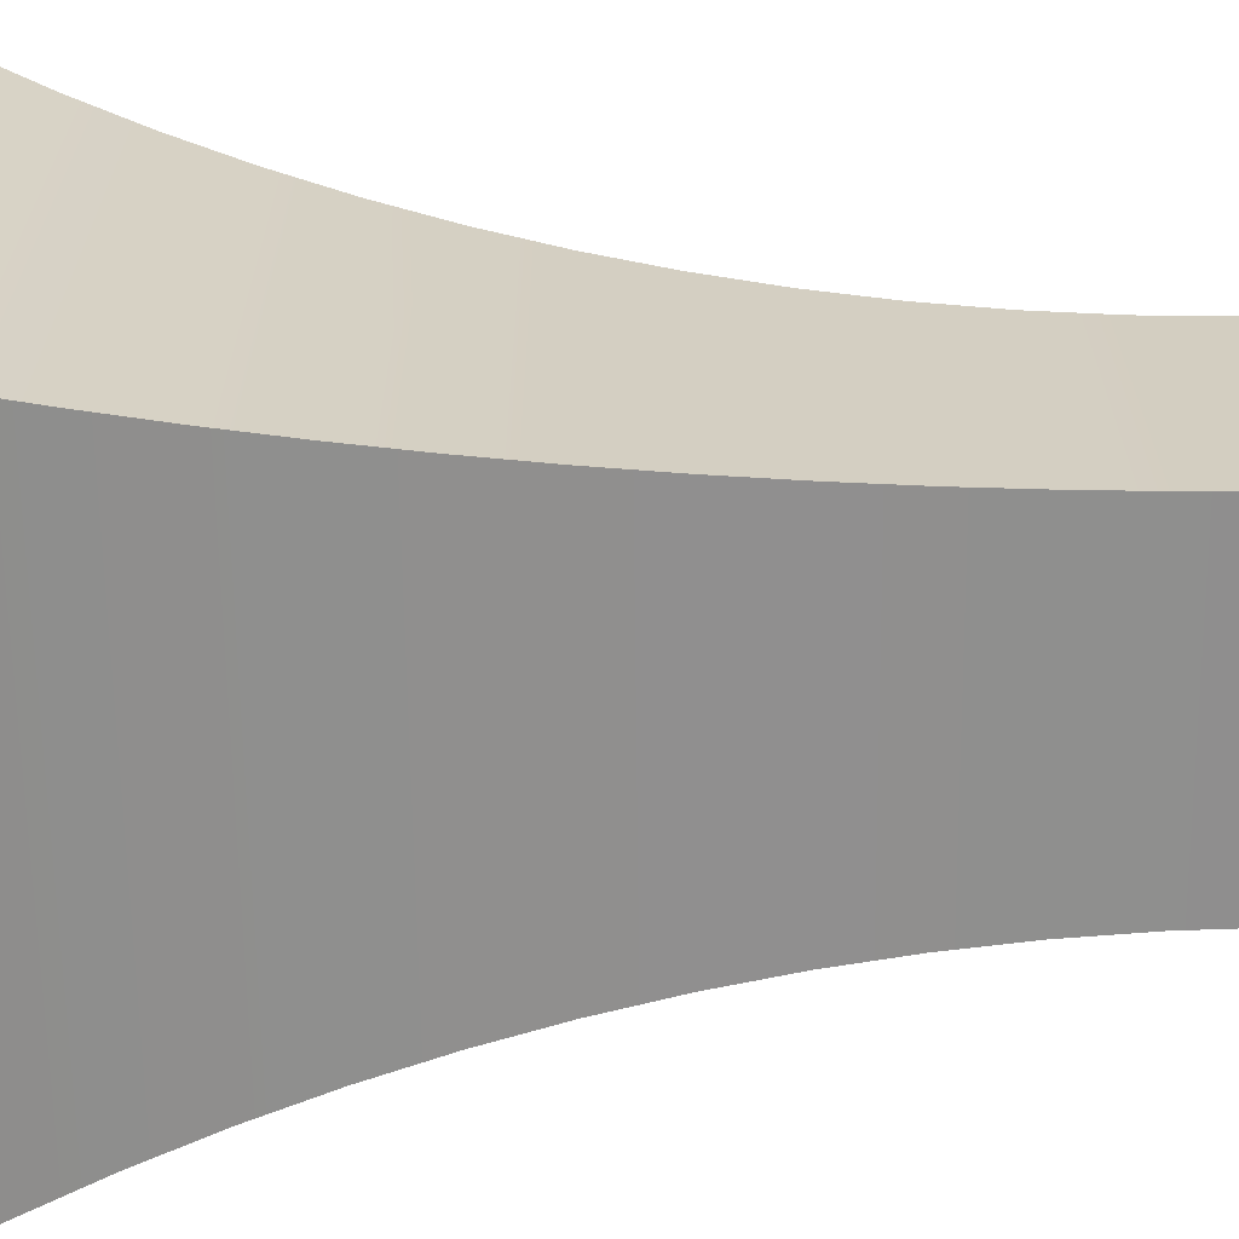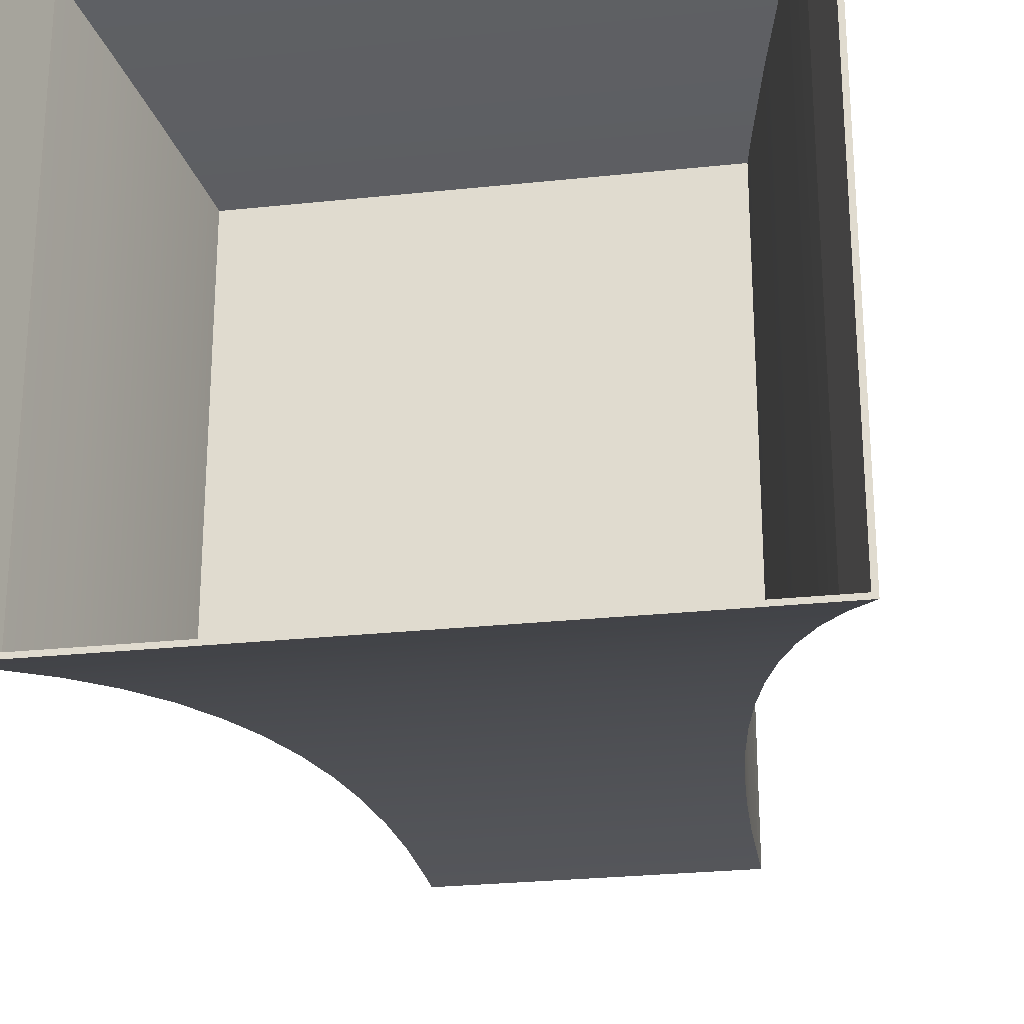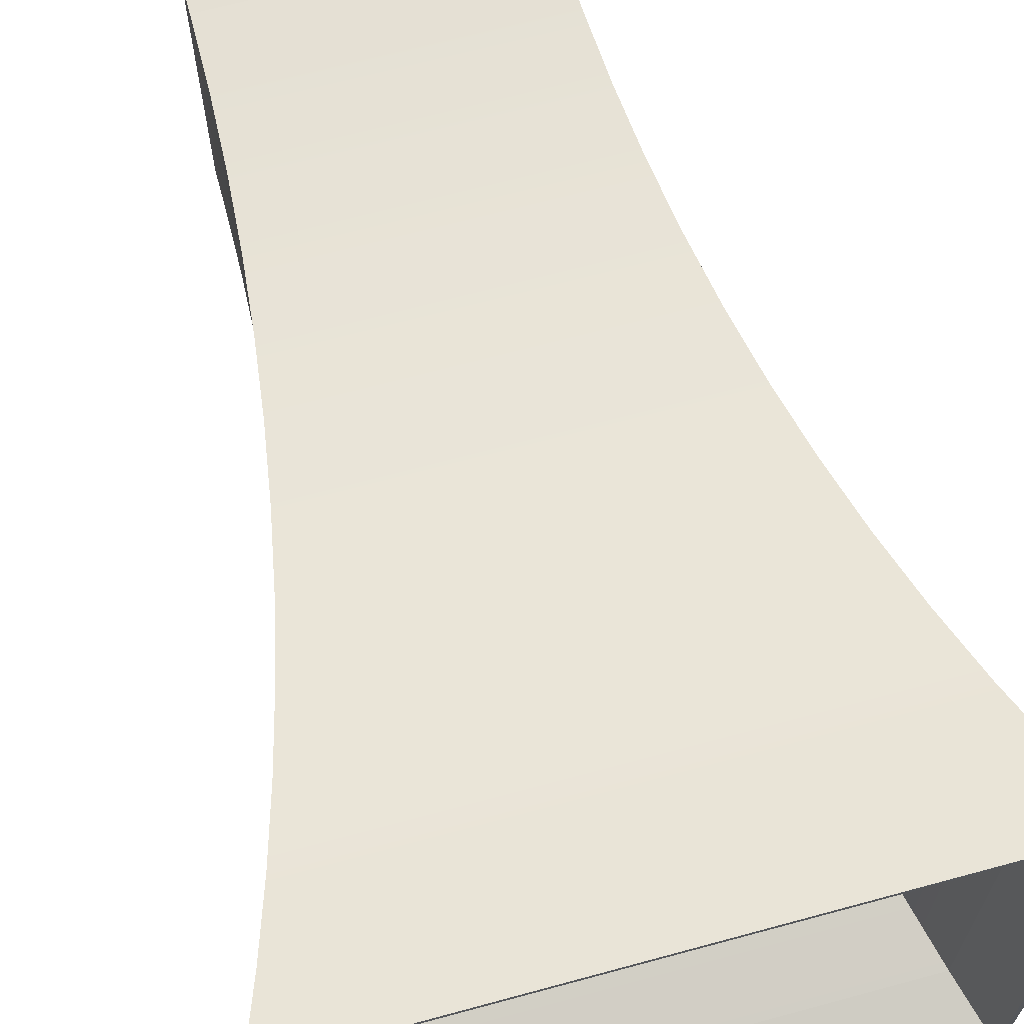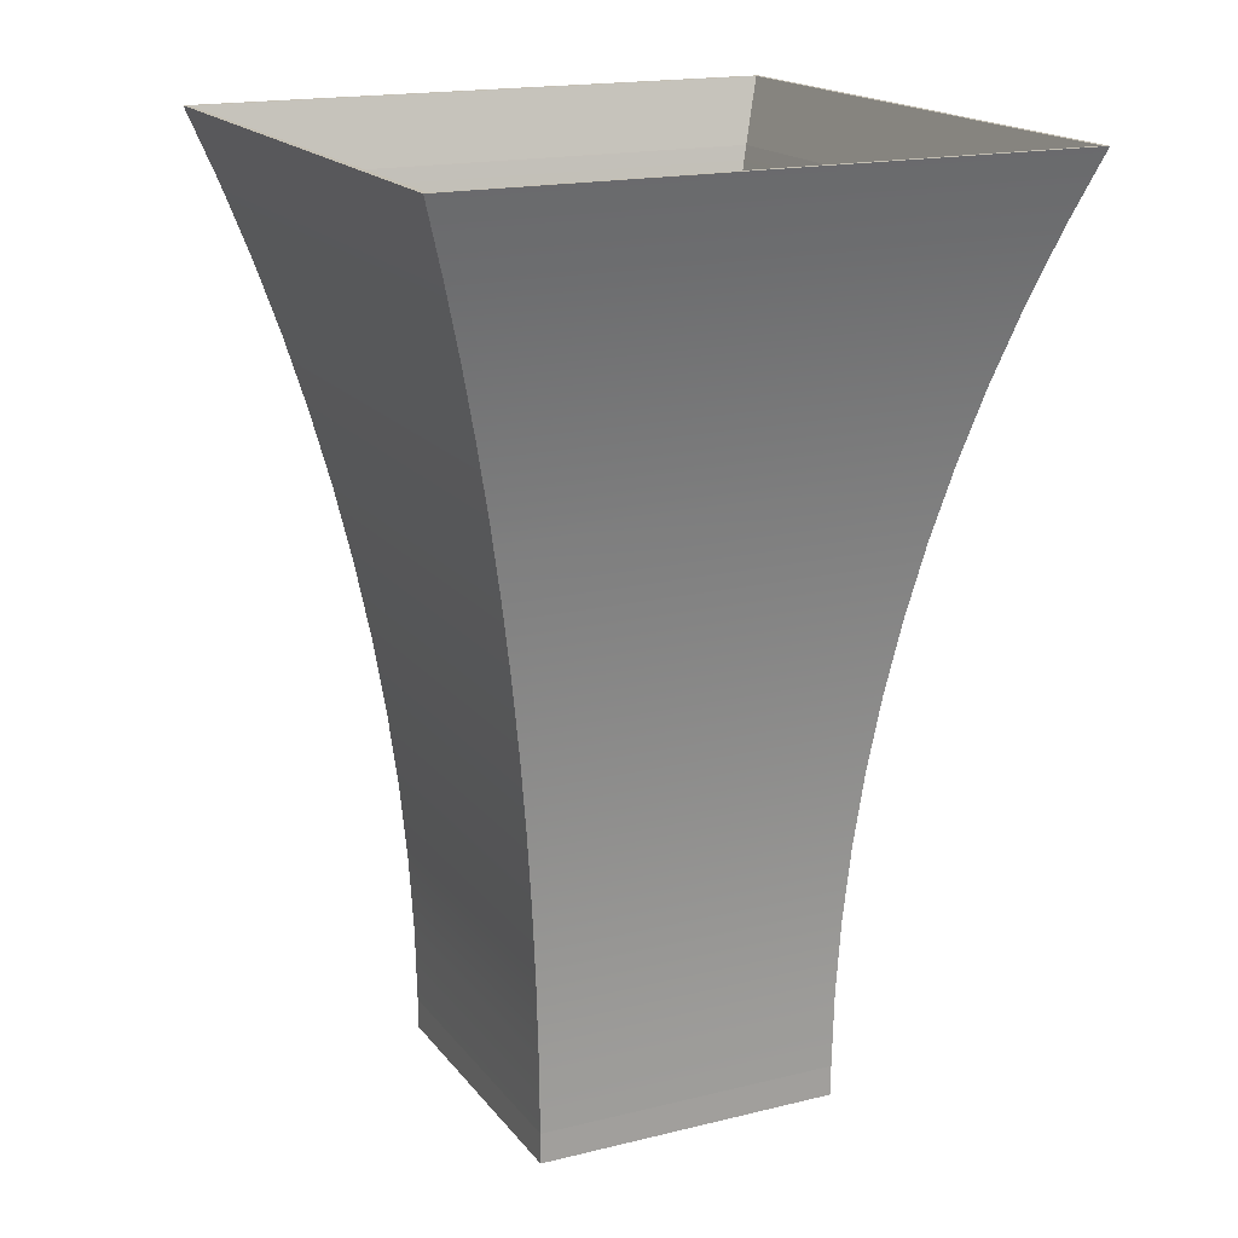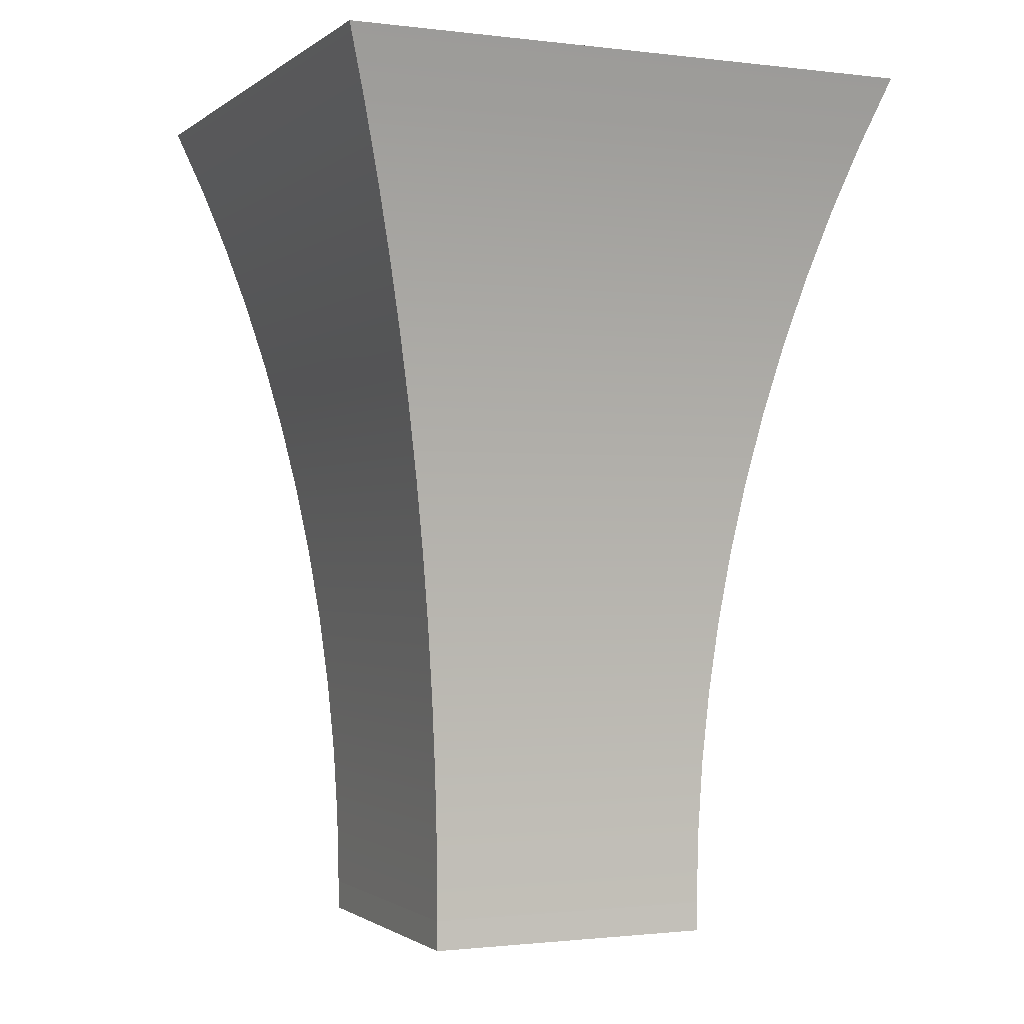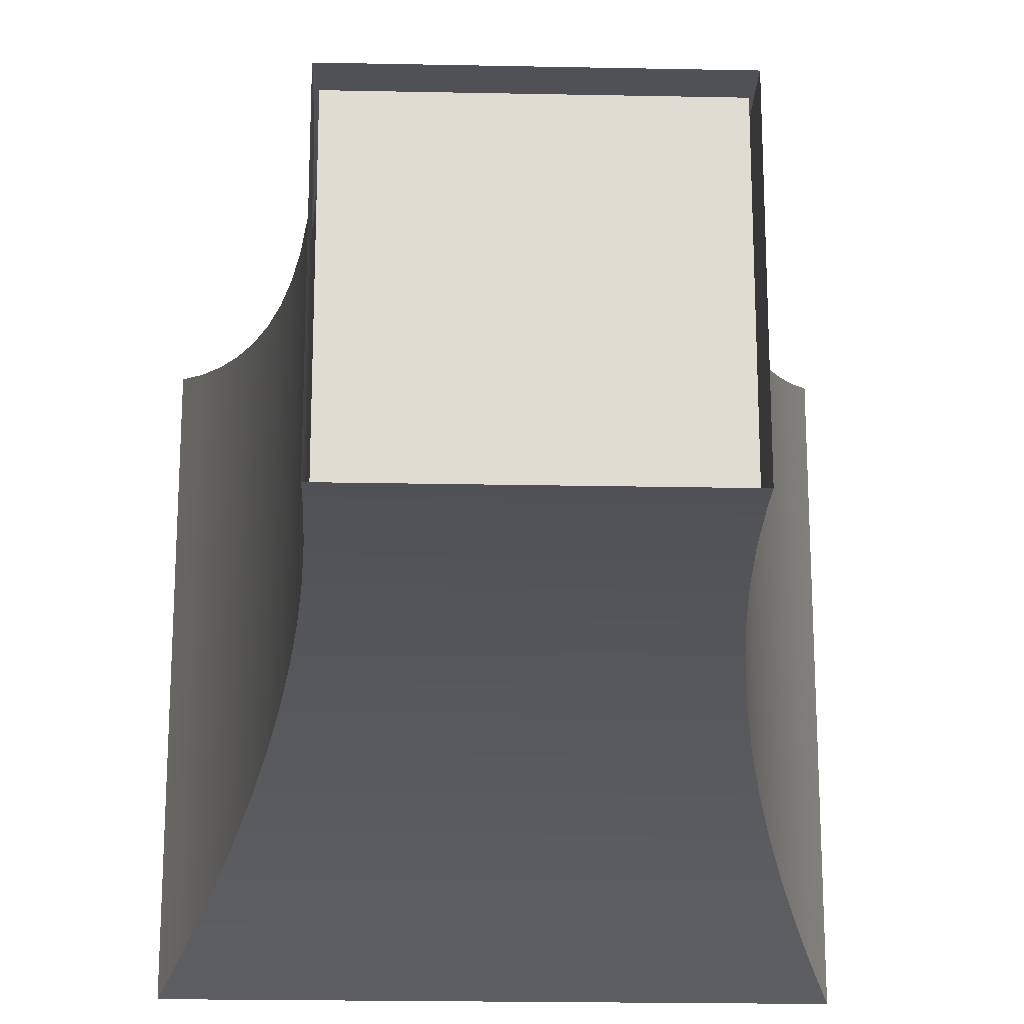
<metadata>
{"format":"obj","ext":"obj","renderer":"f3d","projection":"perspective","resolution":1024,"background":"white","views":[{"elev":-64.9,"azim":-89.3,"up":"+Z"},{"elev":-26.1,"azim":-170.4,"up":"+Z"},{"elev":66.7,"azim":164.7,"up":"+Z"},{"elev":17.8,"azim":-25.6,"up":"+Y"},{"elev":-1.2,"azim":65.9,"up":"+Y"},{"elev":-20.5,"azim":-2.1,"up":"+Z"}]}
</metadata>
<code>
v 0.1192 -0.3644 -0.1193
v -0.1164 -0.3644 0.1164
v -0.1164 -0.3644 -0.1193
v 0.1192 -0.3644 0.1164
v -0.1174 -0.3034 -0.1203
v 0.1202 -0.3034 -0.1203
v 0.1202 -0.3034 0.1174
v -0.1174 -0.3034 0.1174
v -0.1201 -0.2424 -0.123
v 0.1229 -0.2424 -0.123
v 0.1229 -0.2424 0.1201
v -0.1201 -0.2424 0.1201
v -0.1245 -0.1817 -0.1273
v 0.1273 -0.1817 -0.1273
v 0.1273 -0.1817 0.1244
v -0.1245 -0.1817 0.1244
v -0.1306 -0.1212 -0.1334
v 0.1334 -0.1212 -0.1334
v 0.1334 -0.1212 0.1305
v -0.1306 -0.1212 0.1305
v -0.1383 -0.06109 -0.1412
v 0.1411 -0.06109 -0.1412
v 0.1411 -0.06109 0.1383
v -0.1383 -0.06109 0.1383
v -0.1477 -0.001479 -0.1506
v 0.1505 -0.001479 -0.1506
v 0.1505 -0.001479 0.1477
v -0.1477 -0.001479 0.1477
v -0.1588 0.05757 -0.1616
v 0.1616 0.05757 -0.1616
v 0.1616 0.05757 0.1587
v -0.1588 0.05757 0.1587
v -0.1672 0.09635 -0.17
v 0.17 0.09635 -0.17
v 0.17 0.09635 0.1671
v -0.1672 0.09635 0.1671
v 0.2385 0.3339 -0.2384
v -0.2191 0.2861 -0.2219
v 0.2219 0.2861 -0.2219
v -0.2356 0.3339 -0.2384
v -0.2016 0.2302 -0.2044
v 0.2401 0.3387 -0.2401
v -0.2191 0.2861 0.2191
v 0.2045 0.2302 -0.2044
v -0.2016 0.2302 0.2016
v 0.2219 0.2861 0.2191
v -0.2373 0.3387 -0.2401
v -0.1857 0.1734 -0.1886
v 0.2045 0.2302 0.2016
v -0.1857 0.1734 0.1857
v 0.2385 0.3339 0.2356
v 0.244 0.3387 -0.2439
v -0.2356 0.3339 0.2356
v 0.1886 0.1734 -0.1886
v 0.1886 0.1734 0.1857
v 0.2401 0.3387 0.2373
v -0.2411 0.3387 -0.2439
v 0.244 0.3387 0.2411
v -0.2373 0.3387 0.2373
v -0.1714 0.1158 -0.1743
v -0.1714 0.1158 0.1714
v 0.1743 0.1158 0.1714
v -0.2411 0.3387 0.2411
v 0.225 0.284 -0.225
v 0.225 0.284 0.2222
v 0.1743 0.1158 -0.1743
v -0.2222 0.284 0.2222
v -0.2222 0.284 -0.225
v -0.1672 0.09619 -0.17
v -0.1672 0.09619 0.1672
v 0.17 0.09619 0.1672
v 0.2076 0.2283 -0.2076
v 0.2076 0.2283 0.2048
v -0.2048 0.2283 0.2048
v 0.17 0.09619 -0.17
v -0.2048 0.2283 -0.2076
v 0.1918 0.1717 -0.1918
v 0.1918 0.1717 0.1889
v -0.1889 0.1717 0.1889
v -0.1889 0.1717 -0.1918
v 0.1775 0.1143 -0.1775
v 0.1775 0.1143 0.1747
v -0.1747 0.1143 0.1747
v -0.1747 0.1143 -0.1775
v 0.1649 0.05607 -0.1649
v 0.1649 0.05607 0.162
v -0.1707 0.09619 0.1708
v -0.162 0.05607 -0.1649
v -0.162 0.05607 0.162
v 0.1539 -0.002793 -0.1539
v 0.1539 -0.002793 0.151
v -0.151 -0.002793 0.151
v -0.151 -0.002793 -0.1539
v 0.1445 -0.06222 -0.1445
v 0.1445 -0.06222 0.1417
v -0.1416 -0.06222 0.1417
v -0.1416 -0.06222 -0.1445
v 0.1368 -0.1221 -0.1368
v 0.1368 -0.1221 0.1339
v -0.1339 -0.1221 0.1339
v -0.1339 -0.1221 -0.1368
v 0.1307 -0.1824 -0.1307
v 0.1307 -0.1824 0.1279
v -0.1279 -0.1824 0.1279
v -0.1279 -0.1824 -0.1307
v 0.1264 -0.243 -0.1263
v 0.1264 -0.243 0.1235
v -0.1235 -0.243 0.1235
v -0.1235 -0.243 -0.1263
v 0.1237 -0.3038 -0.1237
v 0.1237 -0.3038 0.1208
v -0.1208 -0.3038 0.1208
v -0.1208 -0.3038 -0.1237
v 0.1227 -0.3646 -0.1227
v 0.1227 -0.3646 0.1199
v -0.1198 -0.3646 0.1199
v -0.1198 -0.3646 -0.1227
v 0.1227 -0.3889 -0.1227
v -0.1198 -0.3889 0.1199
v -0.1198 -0.3889 -0.1227
v 0.1227 -0.3889 0.1199
g mesh1_mesh1-geometry
f 1 2 3
f 2 1 4
f 3 2 1
f 4 1 2
f 2 5 3
f 3 5 2
f 5 1 3
f 3 1 5
f 6 4 1
f 1 4 6
f 7 2 4
f 4 2 7
f 5 2 8
f 8 2 5
f 1 5 6
f 6 5 1
f 4 6 7
f 7 6 4
f 2 7 8
f 8 7 2
f 8 9 5
f 5 9 8
f 9 6 5
f 5 6 9
f 10 7 6
f 6 7 10
f 11 8 7
f 7 8 11
f 9 8 12
f 12 8 9
f 6 9 10
f 10 9 6
f 7 10 11
f 11 10 7
f 8 11 12
f 12 11 8
f 12 13 9
f 9 13 12
f 13 10 9
f 9 10 13
f 14 11 10
f 10 11 14
f 15 12 11
f 11 12 15
f 13 12 16
f 16 12 13
f 10 13 14
f 14 13 10
f 11 14 15
f 15 14 11
f 12 15 16
f 16 15 12
f 16 17 13
f 13 17 16
f 17 14 13
f 13 14 17
f 18 15 14
f 14 15 18
f 19 16 15
f 15 16 19
f 17 16 20
f 20 16 17
f 14 17 18
f 18 17 14
f 15 18 19
f 19 18 15
f 16 19 20
f 20 19 16
f 20 21 17
f 17 21 20
f 21 18 17
f 17 18 21
f 22 19 18
f 18 19 22
f 23 20 19
f 19 20 23
f 21 20 24
f 24 20 21
f 18 21 22
f 22 21 18
f 19 22 23
f 23 22 19
f 20 23 24
f 24 23 20
f 24 25 21
f 21 25 24
f 25 22 21
f 21 22 25
f 26 23 22
f 22 23 26
f 27 24 23
f 23 24 27
f 25 24 28
f 28 24 25
f 22 25 26
f 26 25 22
f 23 26 27
f 27 26 23
f 24 27 28
f 28 27 24
f 28 29 25
f 25 29 28
f 29 26 25
f 25 26 29
f 30 27 26
f 26 27 30
f 31 28 27
f 27 28 31
f 29 28 32
f 32 28 29
f 26 29 30
f 30 29 26
f 27 30 31
f 31 30 27
f 28 31 32
f 32 31 28
f 32 33 29
f 29 33 32
f 33 30 29
f 29 30 33
f 34 31 30
f 30 31 34
f 35 32 31
f 31 32 35
f 33 32 36
f 36 32 33
f 30 33 34
f 34 33 30
f 31 34 35
f 35 34 31
f 32 35 36
f 36 35 32
f 35 33 36
f 36 33 35
f 33 35 34
f 34 35 33
g mesh2_mesh2-geometry
f 37 38 39
f 38 37 40
f 39 38 37
f 40 37 38
f 41 39 38
f 38 39 41
f 39 42 37
f 37 42 39
f 40 37 42
f 42 37 40
f 40 43 38
f 38 43 40
f 39 41 44
f 44 41 39
f 38 45 41
f 41 45 38
f 46 42 39
f 39 42 46
f 40 42 47
f 47 42 40
f 47 43 40
f 40 43 47
f 45 38 43
f 43 38 45
f 48 44 41
f 41 44 48
f 49 39 44
f 44 39 49
f 50 41 45
f 45 41 50
f 51 42 46
f 46 42 51
f 39 49 46
f 46 49 39
f 52 47 42
f 42 47 52
f 47 53 43
f 43 53 47
f 43 49 45
f 45 49 43
f 44 48 54
f 54 48 44
f 41 50 48
f 48 50 41
f 44 55 49
f 49 55 44
f 45 55 50
f 50 55 45
f 42 51 56
f 56 51 42
f 46 53 51
f 51 53 46
f 49 43 46
f 46 43 49
f 57 47 52
f 52 47 57
f 52 42 58
f 58 42 52
f 53 47 59
f 59 47 53
f 53 46 43
f 43 46 53
f 55 45 49
f 49 45 55
f 60 54 48
f 48 54 60
f 55 44 54
f 54 44 55
f 61 48 50
f 50 48 61
f 62 50 55
f 55 50 62
f 51 59 56
f 56 59 51
f 56 58 42
f 42 58 56
f 51 53 59
f 59 53 51
f 47 57 63
f 63 57 47
f 64 57 52
f 52 57 64
f 65 52 58
f 58 52 65
f 47 63 59
f 59 63 47
f 54 60 66
f 66 60 54
f 48 61 60
f 60 61 48
f 54 62 55
f 55 62 54
f 50 62 61
f 61 62 50
f 59 58 56
f 56 58 59
f 57 67 63
f 63 67 57
f 57 64 68
f 68 64 57
f 52 65 64
f 64 65 52
f 58 67 65
f 65 67 58
f 58 59 63
f 63 59 58
f 69 66 60
f 60 66 69
f 62 54 66
f 66 54 62
f 70 60 61
f 61 60 70
f 71 61 62
f 62 61 71
f 67 57 68
f 68 57 67
f 67 58 63
f 63 58 67
f 72 68 64
f 64 68 72
f 73 64 65
f 65 64 73
f 74 65 67
f 67 65 74
f 66 69 75
f 75 69 66
f 60 70 69
f 69 70 60
f 66 71 62
f 62 71 66
f 61 71 70
f 70 71 61
f 68 74 67
f 67 74 68
f 68 72 76
f 76 72 68
f 64 73 72
f 72 73 64
f 65 74 73
f 73 74 65
f 71 66 75
f 75 66 71
f 74 68 76
f 76 68 74
f 77 76 72
f 72 76 77
f 78 72 73
f 73 72 78
f 79 73 74
f 74 73 79
f 76 79 74
f 74 79 76
f 76 77 80
f 80 77 76
f 72 78 77
f 77 78 72
f 73 79 78
f 78 79 73
f 79 76 80
f 80 76 79
f 81 80 77
f 77 80 81
f 82 77 78
f 78 77 82
f 83 78 79
f 79 78 83
f 80 83 79
f 79 83 80
f 80 81 84
f 84 81 80
f 77 82 81
f 81 82 77
f 78 83 82
f 82 83 78
f 83 80 84
f 84 80 83
f 85 84 81
f 81 84 85
f 86 81 82
f 82 81 86
f 87 82 83
f 83 82 87
f 84 87 83
f 83 87 84
f 84 85 88
f 88 85 84
f 81 86 85
f 85 86 81
f 82 89 86
f 86 89 82
f 89 82 87
f 87 82 89
f 87 84 89
f 89 84 87
f 90 88 85
f 85 88 90
f 89 84 88
f 88 84 89
f 91 85 86
f 86 85 91
f 92 86 89
f 89 86 92
f 88 90 93
f 93 90 88
f 85 91 90
f 90 91 85
f 88 92 89
f 89 92 88
f 86 92 91
f 91 92 86
f 94 93 90
f 90 93 94
f 92 88 93
f 93 88 92
f 95 90 91
f 91 90 95
f 96 91 92
f 92 91 96
f 93 94 97
f 97 94 93
f 90 95 94
f 94 95 90
f 93 96 92
f 92 96 93
f 91 96 95
f 95 96 91
f 98 97 94
f 94 97 98
f 96 93 97
f 97 93 96
f 99 94 95
f 95 94 99
f 100 95 96
f 96 95 100
f 97 98 101
f 101 98 97
f 94 99 98
f 98 99 94
f 97 100 96
f 96 100 97
f 95 100 99
f 99 100 95
f 102 101 98
f 98 101 102
f 100 97 101
f 101 97 100
f 103 98 99
f 99 98 103
f 104 99 100
f 100 99 104
f 101 102 105
f 105 102 101
f 98 103 102
f 102 103 98
f 101 104 100
f 100 104 101
f 99 104 103
f 103 104 99
f 106 105 102
f 102 105 106
f 104 101 105
f 105 101 104
f 107 102 103
f 103 102 107
f 108 103 104
f 104 103 108
f 105 106 109
f 109 106 105
f 102 107 106
f 106 107 102
f 105 108 104
f 104 108 105
f 103 108 107
f 107 108 103
f 110 109 106
f 106 109 110
f 108 105 109
f 109 105 108
f 111 106 107
f 107 106 111
f 112 107 108
f 108 107 112
f 109 110 113
f 113 110 109
f 106 111 110
f 110 111 106
f 109 112 108
f 108 112 109
f 107 112 111
f 111 112 107
f 114 113 110
f 110 113 114
f 112 109 113
f 113 109 112
f 115 110 111
f 111 110 115
f 116 111 112
f 112 111 116
f 113 114 117
f 117 114 113
f 110 115 114
f 114 115 110
f 113 116 112
f 112 116 113
f 111 116 115
f 115 116 111
f 118 117 114
f 114 117 118
f 116 113 117
f 117 113 116
f 115 118 114
f 114 118 115
f 119 115 116
f 116 115 119
f 117 118 120
f 120 118 117
f 117 119 116
f 116 119 117
f 118 115 121
f 121 115 118
f 115 119 121
f 121 119 115
f 119 117 120
f 120 117 119

</code>
